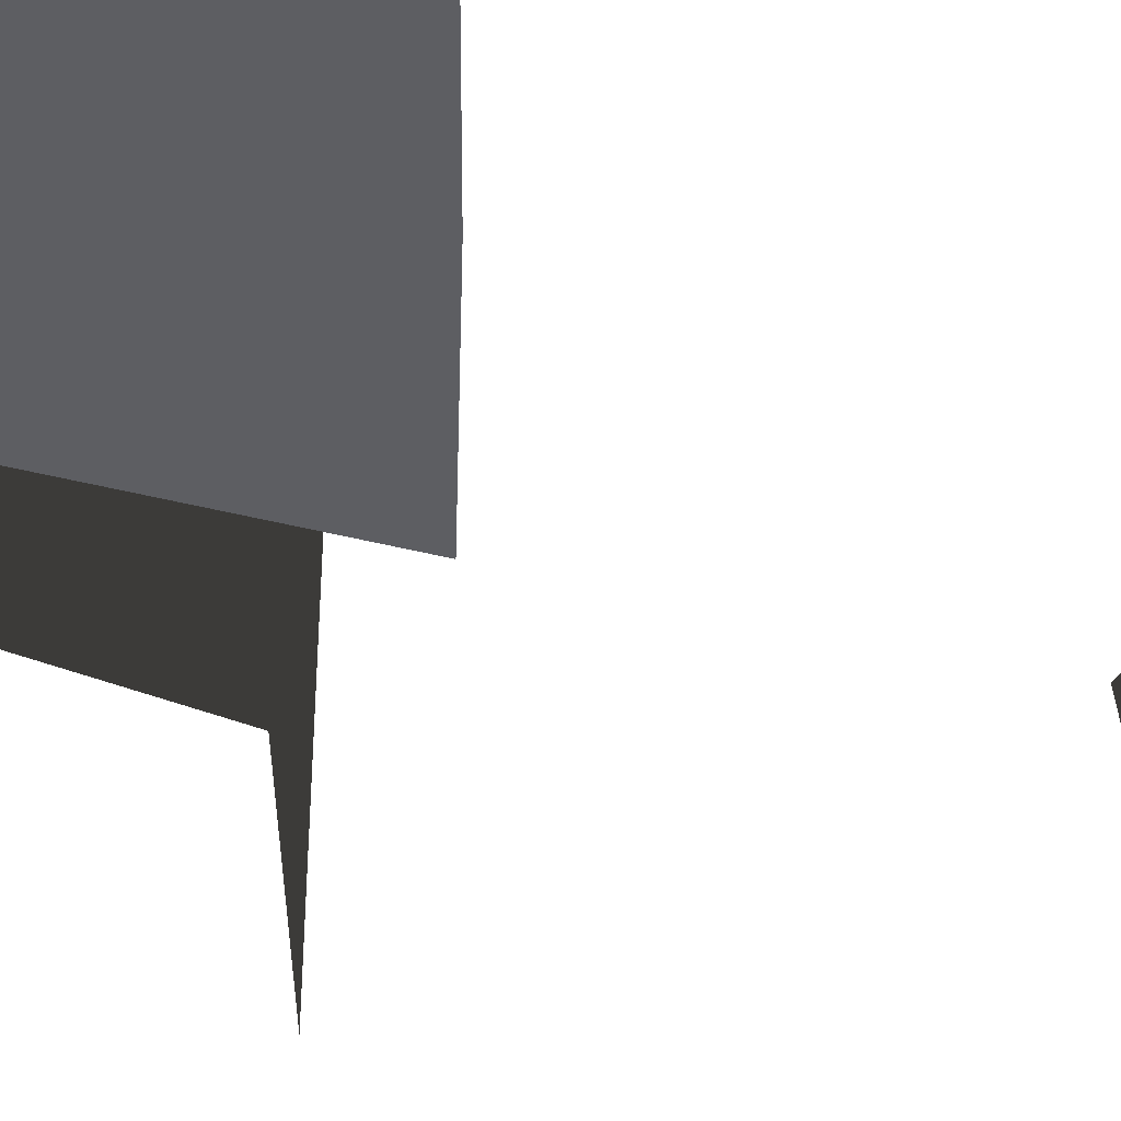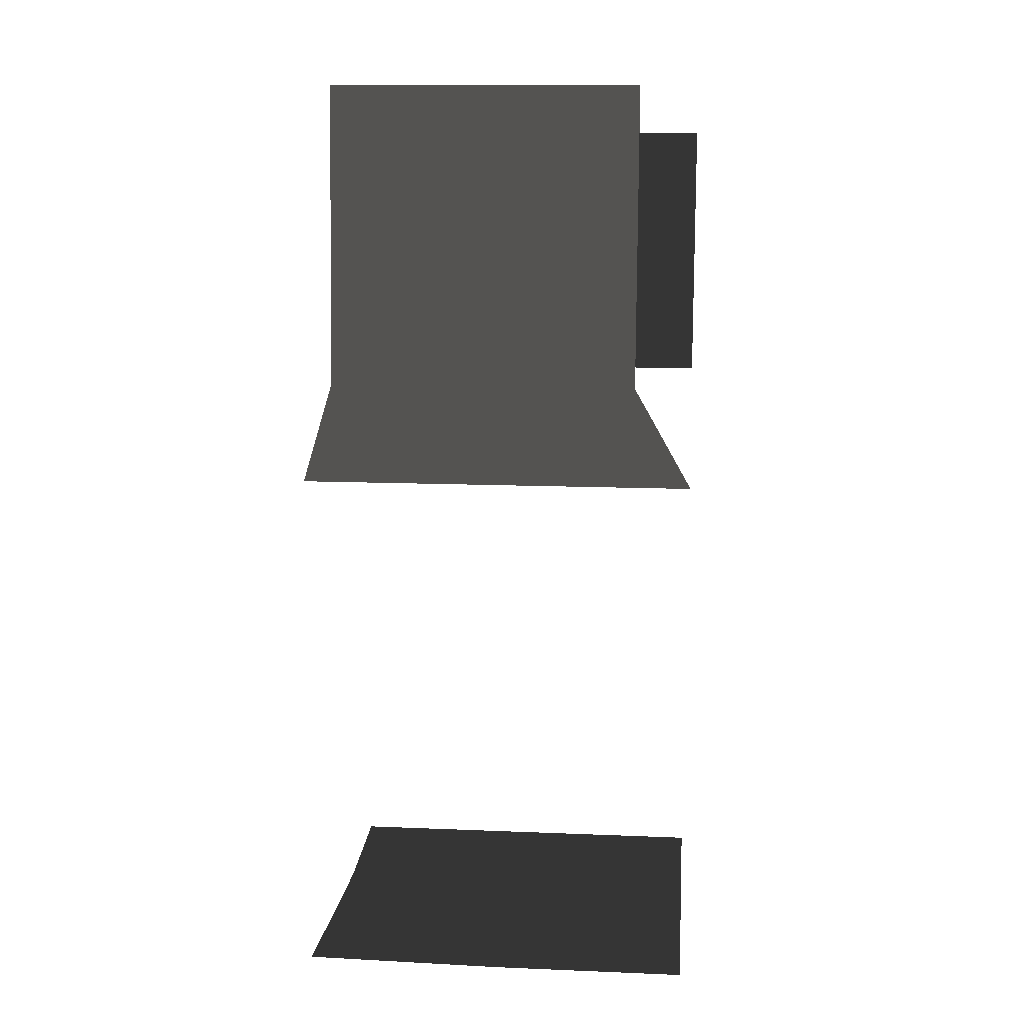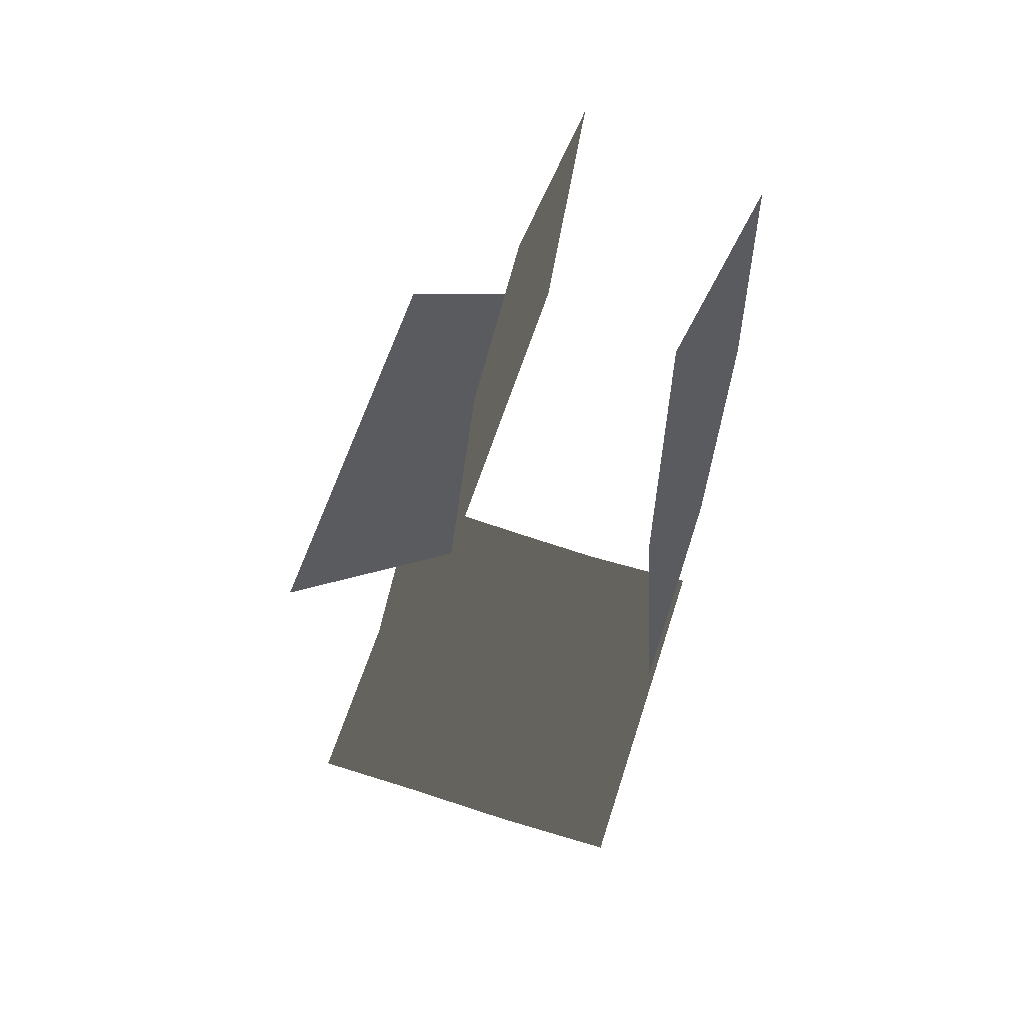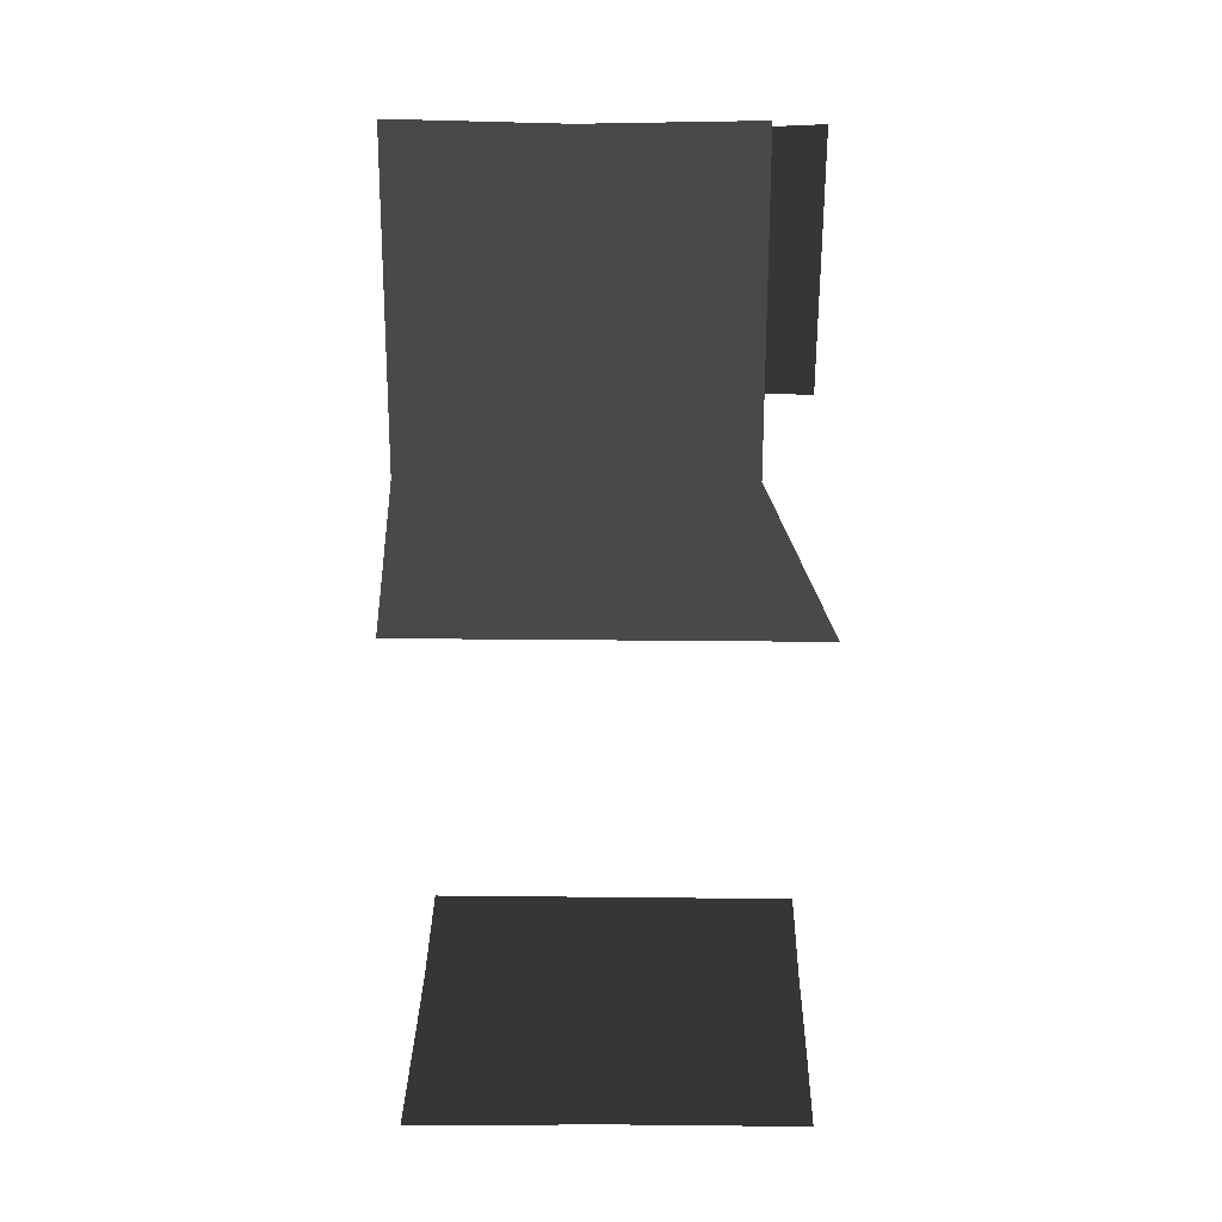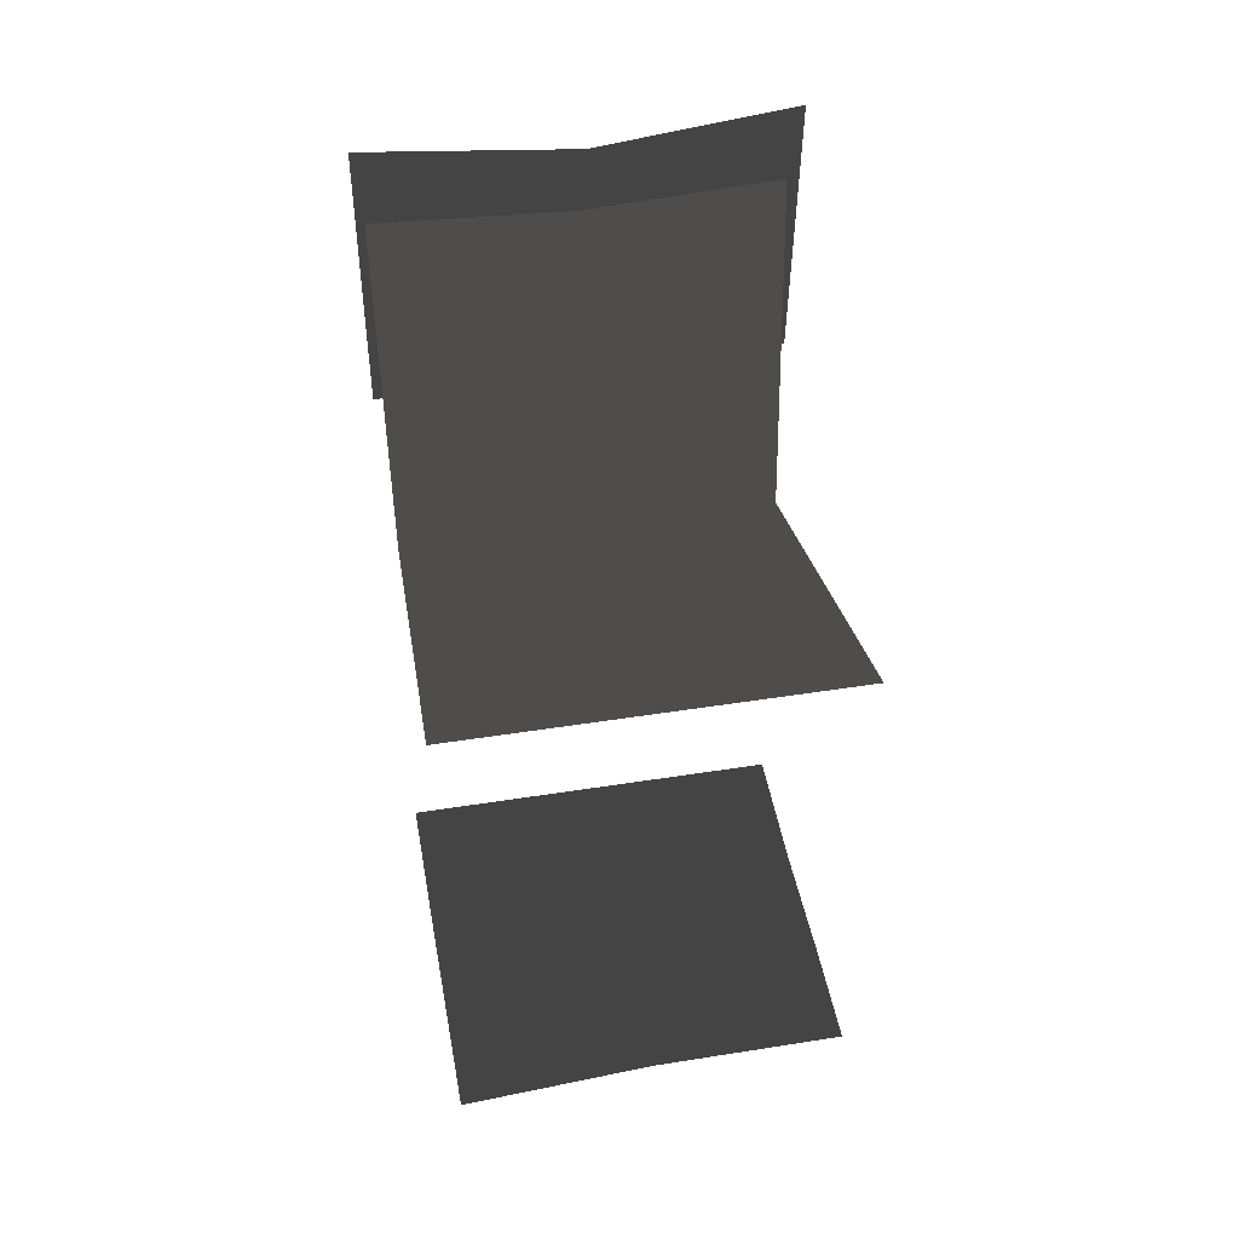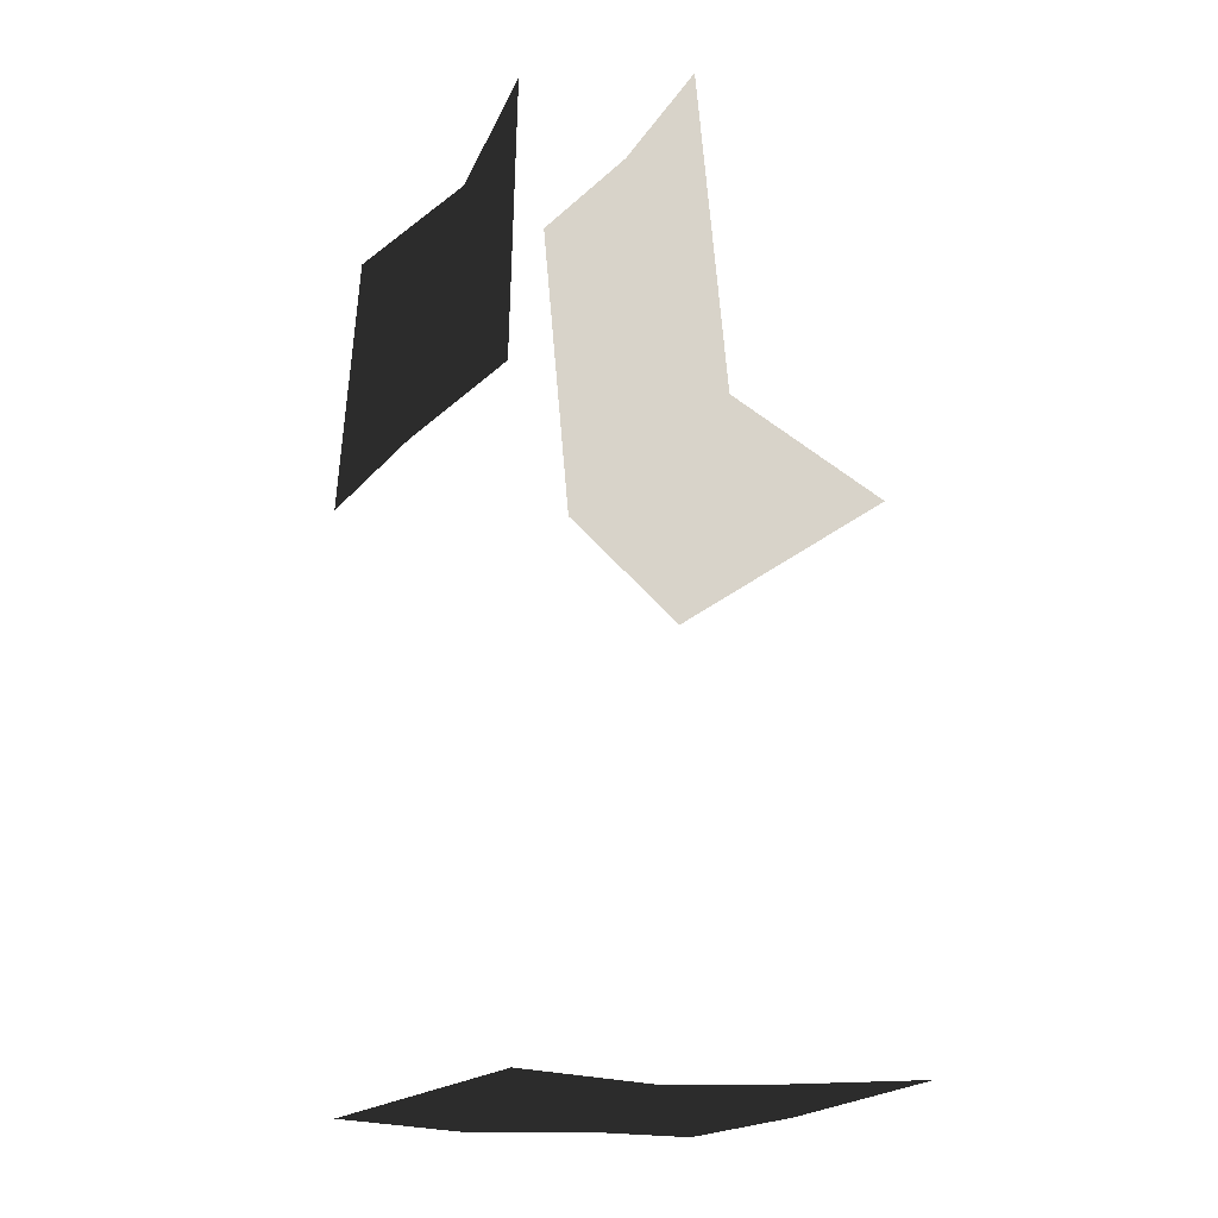
<metadata>
{"format":"obj","ext":"obj","renderer":"f3d","projection":"perspective","resolution":1024,"background":"white","views":[{"elev":-39.4,"azim":-111.9,"up":"+Z"},{"elev":13.3,"azim":95.3,"up":"+Y"},{"elev":62.6,"azim":-162.2,"up":"+Y"},{"elev":28.6,"azim":90.9,"up":"+Y"},{"elev":46.1,"azim":79.7,"up":"+Y"},{"elev":-19.0,"azim":-26.5,"up":"+Y"}]}
</metadata>
<code>
o T0I0M999_0
v 19.31 0.875 40
v 18 0.8125 40
v 19.06 0.875 42
v 18 0.875 42
v 19.06 0.875 44
v 18 0.8125 44
v 20.44 0.875 40
v 20.44 0.875 42
v 20.62 1 44
v 16.69 0.875 44
v 16.69 0.875 42
v 16.69 0.875 40
v 20.38 6.25 42
v 20.38 6.25 40
v 20.38 6.25 44
v 18.75 7 42.31
v 18.75 7 44
v 18.44 10.25 44
v 18.56 10.25 42.31
v 16.56 6.875 44
v 16.62 9.688 44
v 16.44 6.875 42
v 16.94 9.688 42
v 16.44 6.875 40
v 16.62 9.688 40
v 18.75 7 40.62
v 18.44 10.25 40.62
f 4 3 1 2
f 3 4 6 5
f 1 3 8 7
f 3 5 9 8
f 4 11 10 6
f 11 4 2 12
f 16 17 18 19
f 13 15 17 16
f 20 22 23 21
f 22 24 25 23
f 26 16 19 27
f 14 13 16 26

</code>
